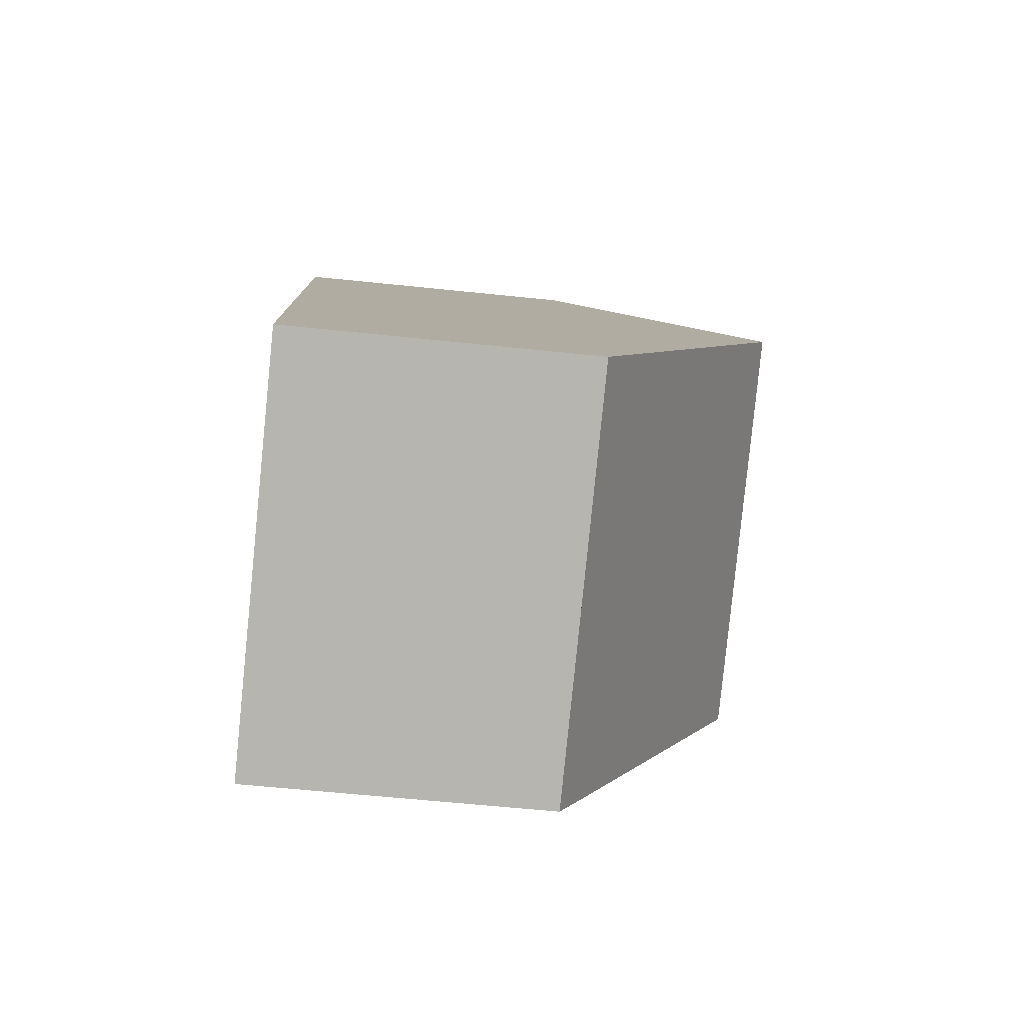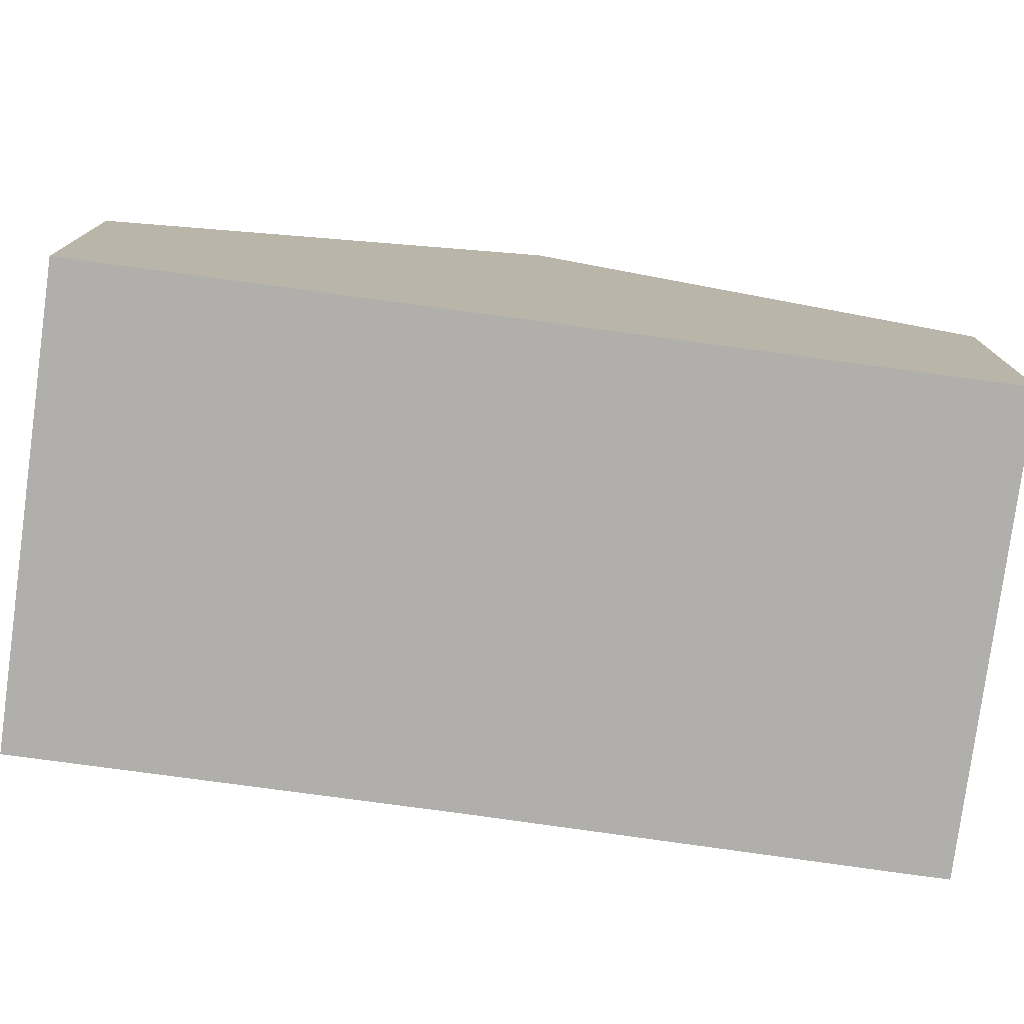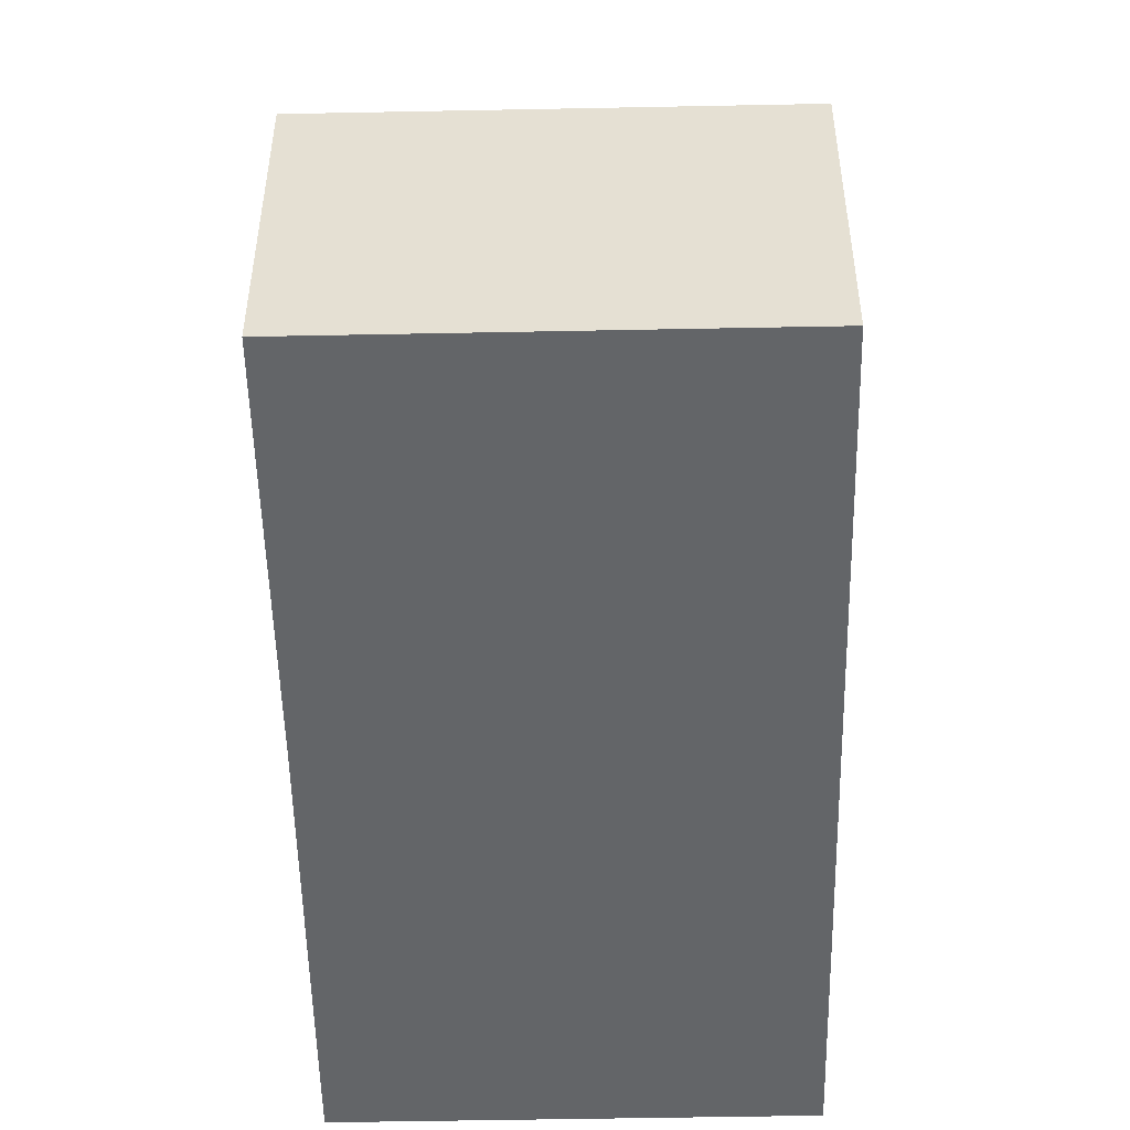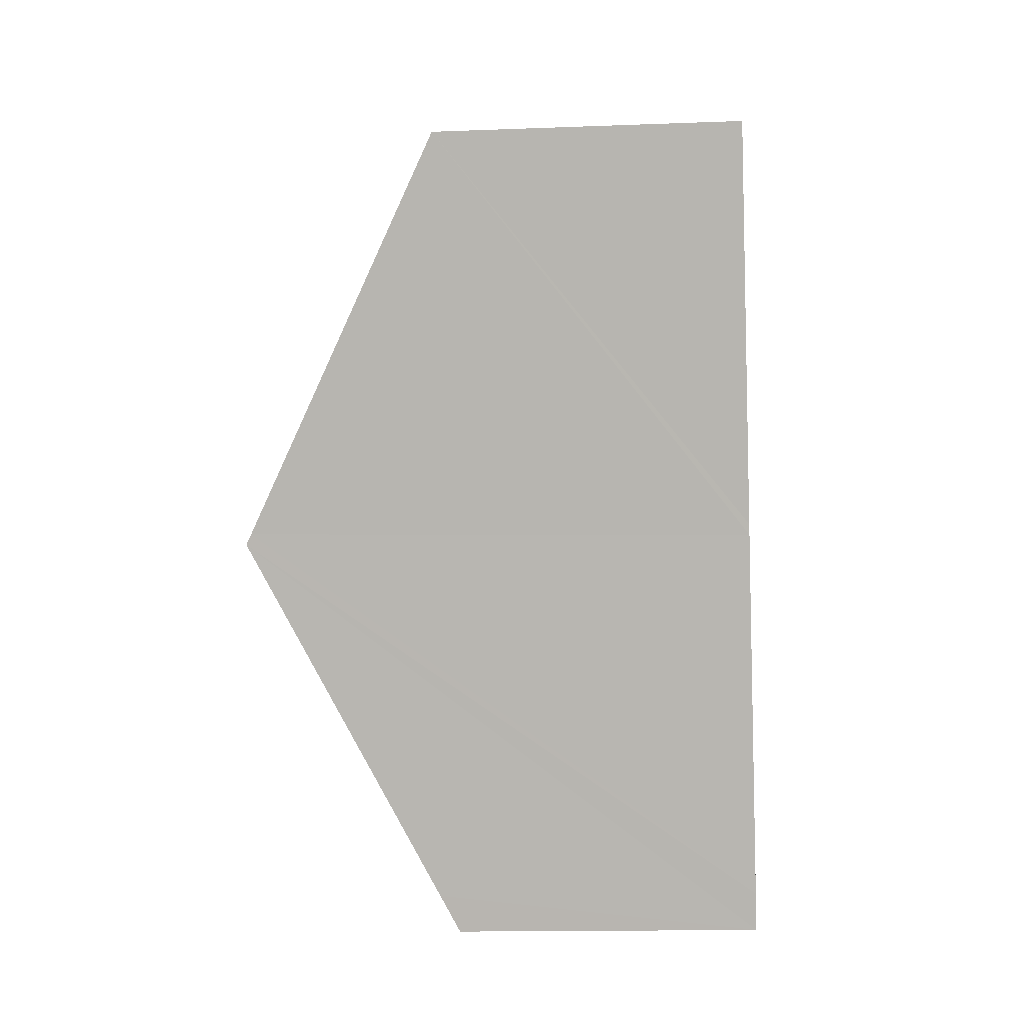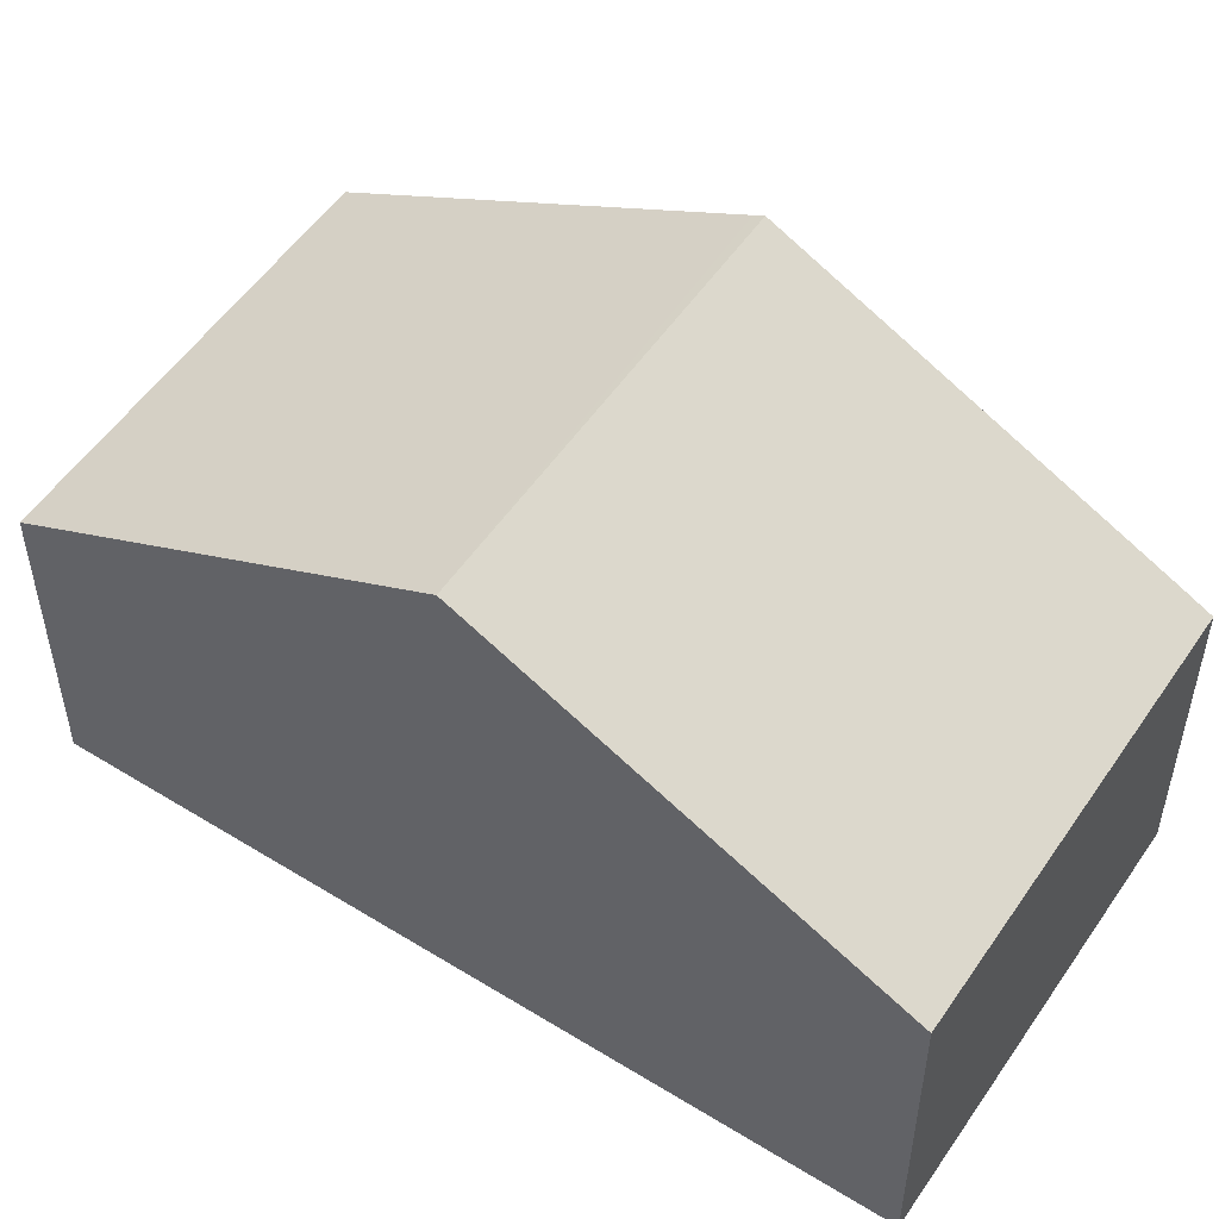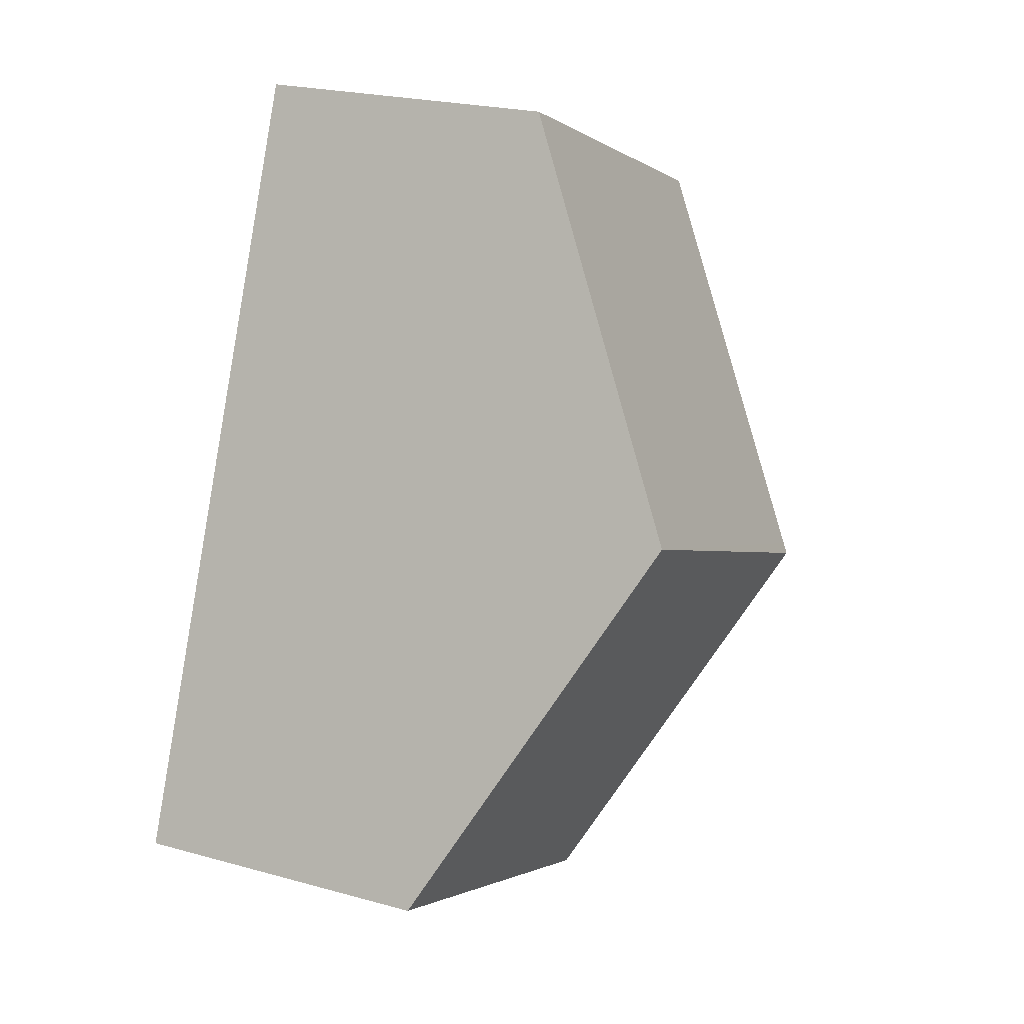
<metadata>
{"format":"obj","ext":"obj","renderer":"f3d","projection":"perspective","resolution":1024,"background":"white","views":[{"elev":-58.8,"azim":83.8,"up":"+Z"},{"elev":-78.3,"azim":60.1,"up":"+Y"},{"elev":-51.4,"azim":-21.0,"up":"+Y"},{"elev":-14.5,"azim":-85.2,"up":"+Z"},{"elev":53.3,"azim":101.2,"up":"+Y"},{"elev":22.8,"azim":115.4,"up":"+Z"}]}
</metadata>
<code>
v  10.69 9.921 -4.214
v  5.676 6.307 -14.04
v  3.003 9.921 -7.354
v  13.7 5.932 -11.57
v  5.958 5.932 -14.73
v  7.976 5.932 -13.9
v  6.725 5.932 -14.42
v  7.681 5.932 3.139
v  2.926 9.817 -7.16
v  0 5.933 3.633e-16
v  5.958 9.019e-16 -14.73
v  5.676 8.595e-16 -14.04
v  3.003 4.503e-16 -7.354
v  2.926 4.384e-16 -7.16
v  0 0 0
v  7.681 -1.922e-16 3.139
v  10.69 2.58e-16 -4.214
v  13.7 7.083e-16 -11.57
v  7.976 8.514e-16 -13.9
v  6.725 8.827e-16 -14.42
g defaultobject
f 1 2 3
f 2 1 4
f 2 4 5
f 5 4 6
f 5 6 7
f 8 9 10
f 9 8 1
f 9 1 3
f 11 2 5
f 2 11 3
f 3 11 12
f 3 12 9
f 9 12 13
f 9 13 10
f 10 13 14
f 10 14 15
f 15 8 10
f 8 15 16
f 16 1 8
f 1 16 17
f 1 17 4
f 4 17 18
f 18 6 4
f 6 18 19
f 6 19 7
f 7 19 5
f 5 19 20
f 5 20 11
f 15 17 16
f 17 15 14
f 17 14 13
f 17 13 18
f 18 13 12
f 18 12 11
f 18 11 19
f 19 11 20

</code>
